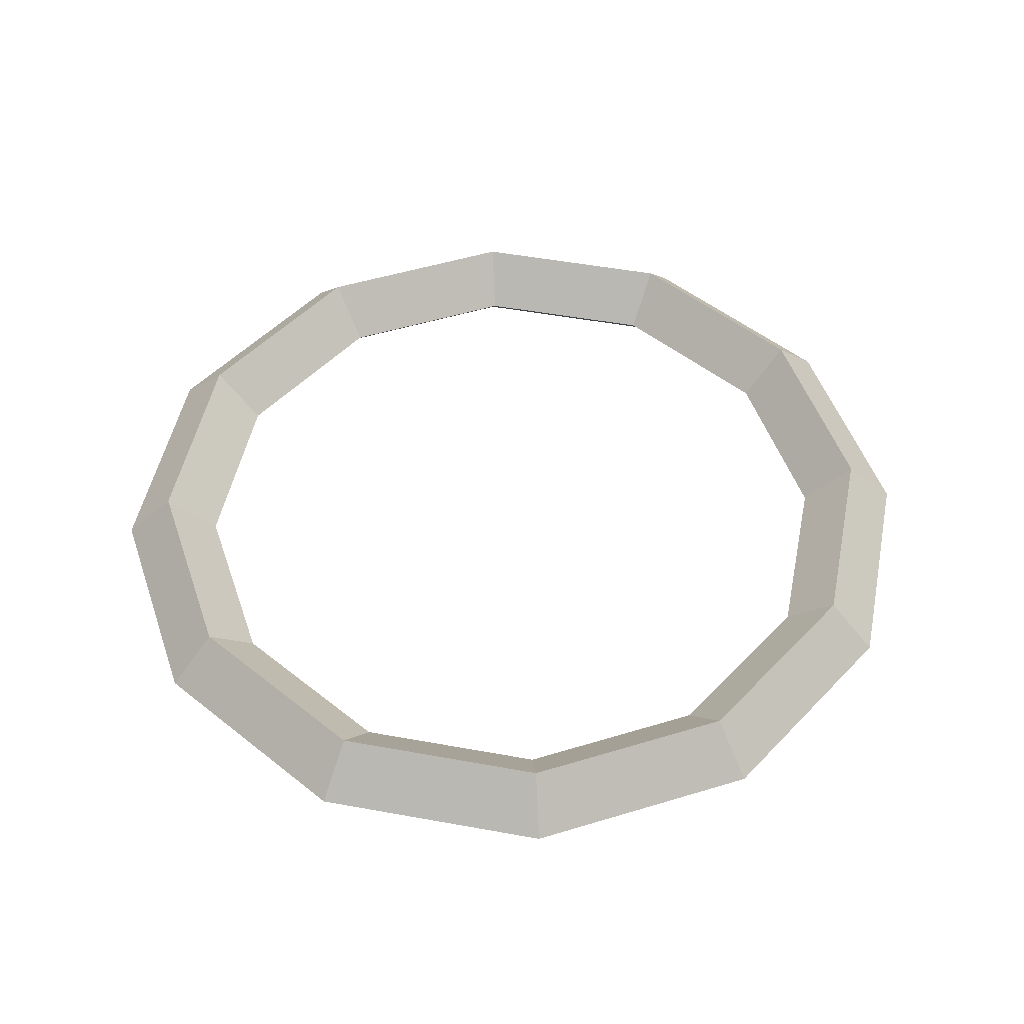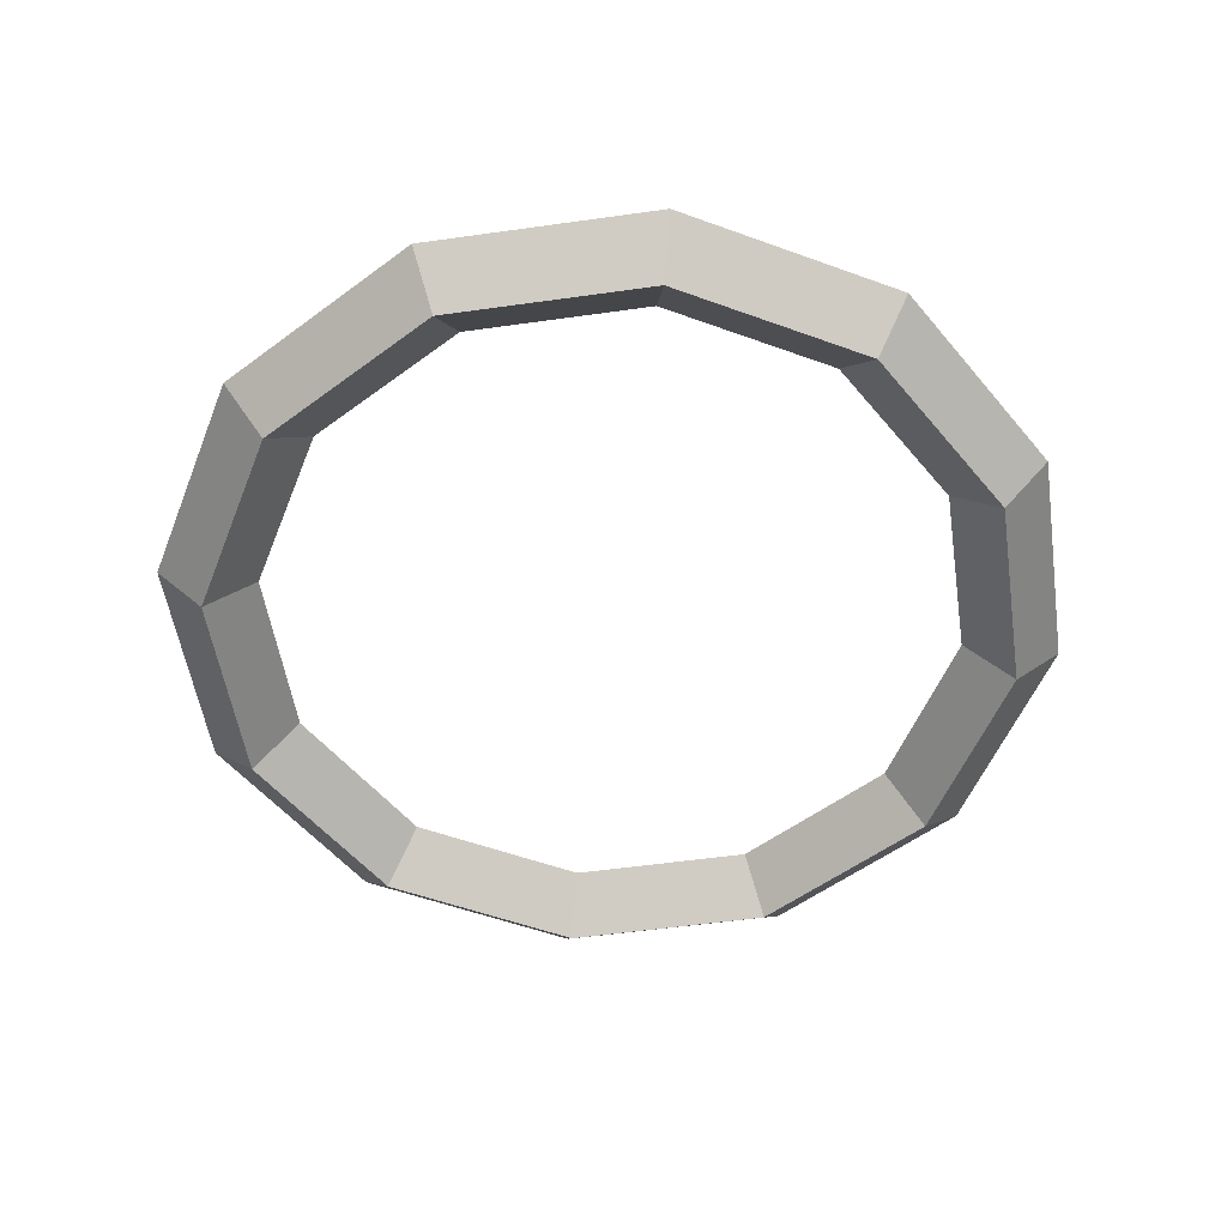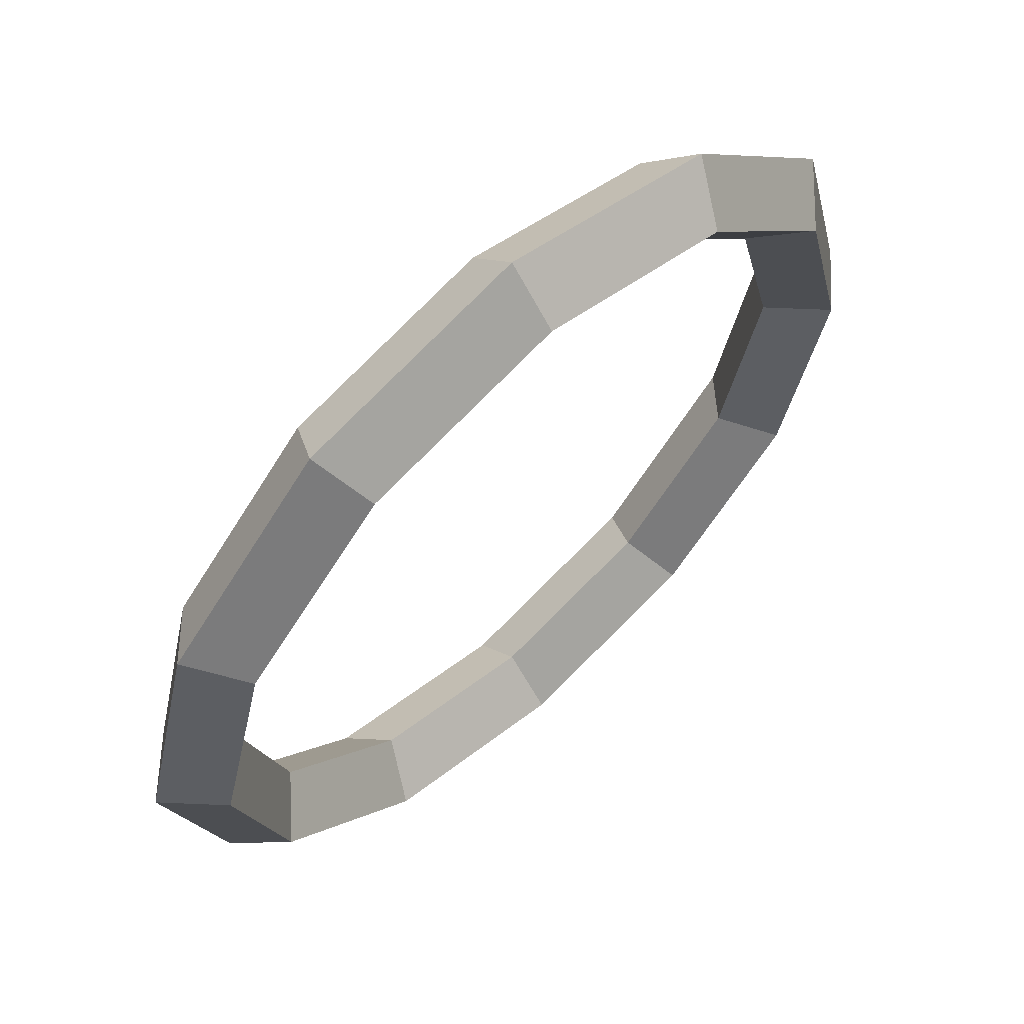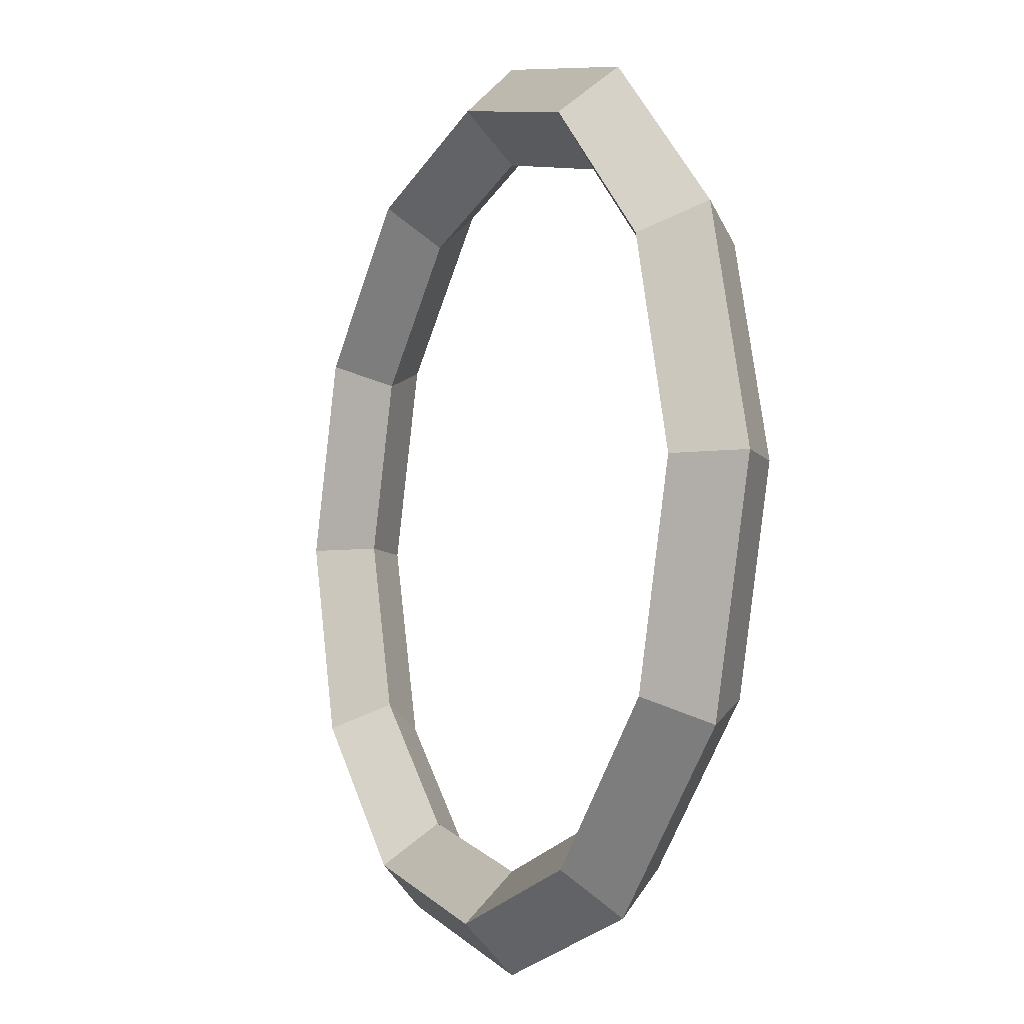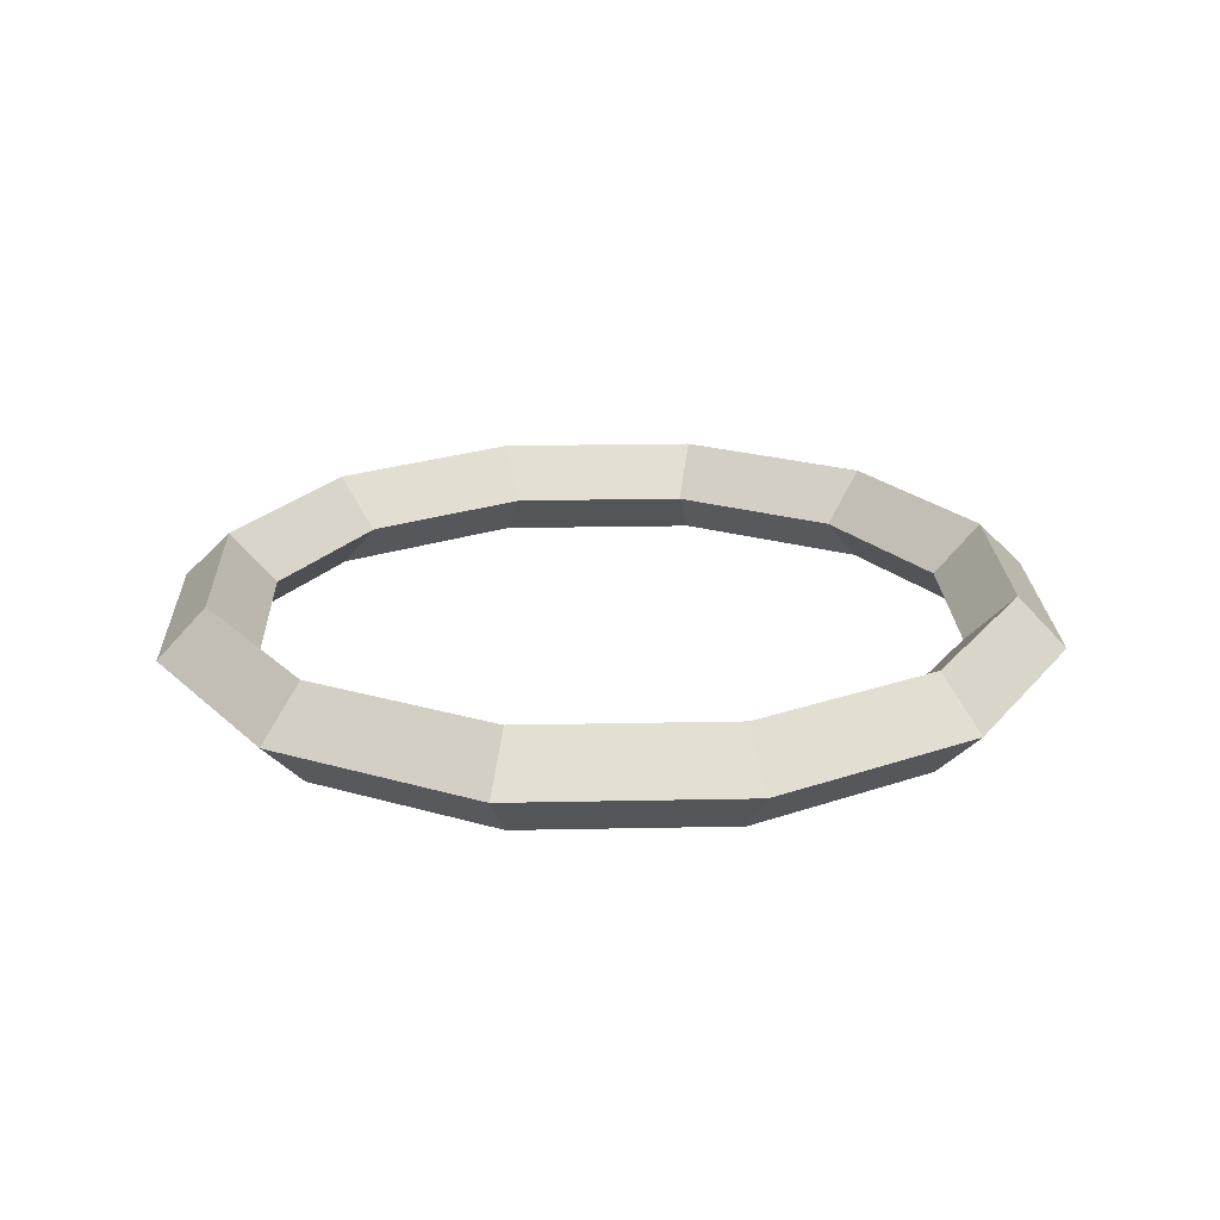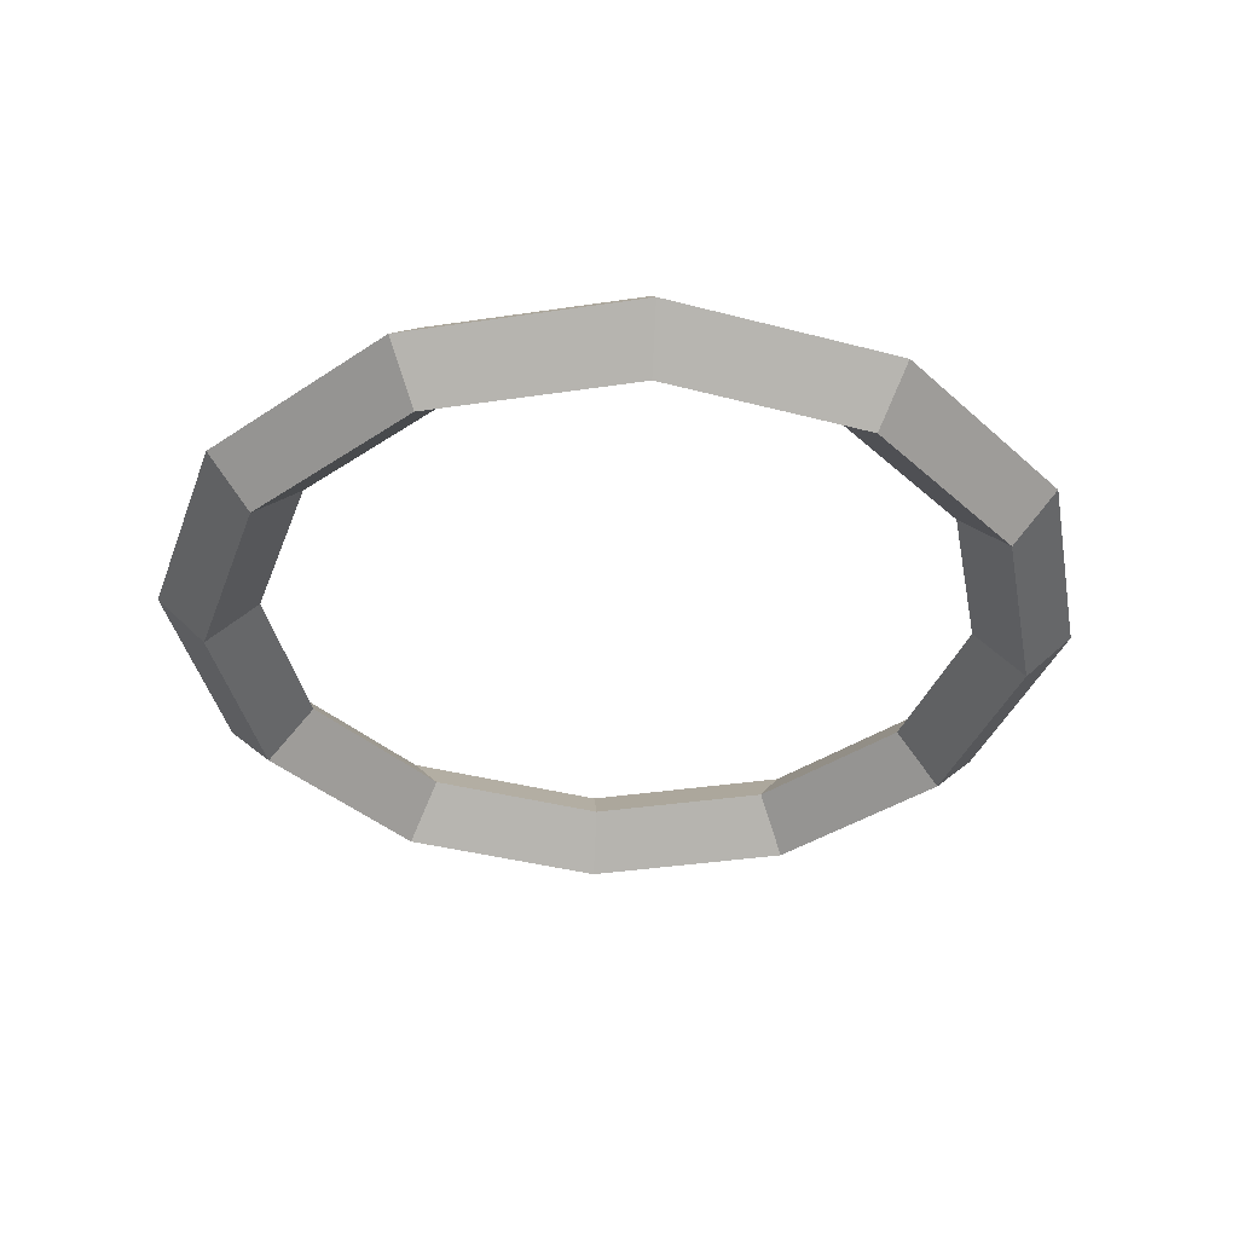
<metadata>
{"format":"obj","ext":"obj","renderer":"f3d","projection":"perspective","resolution":1024,"background":"white","views":[{"elev":49.8,"azim":-123.6,"up":"+Y"},{"elev":-53.2,"azim":-36.4,"up":"+Y"},{"elev":62.7,"azim":-42.5,"up":"+Z"},{"elev":-7.4,"azim":64.1,"up":"+Z"},{"elev":21.5,"azim":-107.1,"up":"+Y"},{"elev":-37.1,"azim":146.0,"up":"+Y"}]}
</metadata>
<code>
o Coin
v 5 0 7.625
v 4.45 -0.55 7.625
v 3.9 -0 7.625
v 4.45 0.55 7.625
v 4.33 0 10.12
v 3.854 -0.55 9.85
v 3.377 0 9.575
v 3.854 0.55 9.85
v 2.5 0 11.95
v 2.225 -0.55 11.48
v 1.95 0 11
v 2.225 0.55 11.48
v 0 0 12.62
v 0 -0.55 12.07
v 0 0 11.52
v 0 0.55 12.07
v -2.5 0 11.95
v -2.225 -0.55 11.48
v -1.95 0 11
v -2.225 0.55 11.48
v -4.33 0 10.12
v -3.854 -0.55 9.85
v -3.377 0 9.575
v -3.854 0.55 9.85
v -5 0 7.625
v -4.45 -0.55 7.625
v -3.9 0 7.625
v -4.45 0.55 7.625
v -4.33 -0 5.125
v -3.854 -0.55 5.4
v -3.377 -0 5.675
v -3.854 0.55 5.4
v -2.5 -0 3.294
v -2.225 -0.55 3.771
v -1.95 -0 4.247
v -2.225 0.55 3.771
v 0 -0 2.625
v 0 -0.55 3.175
v 0 -0 3.725
v 0 0.55 3.175
v 2.5 -0 3.294
v 2.225 -0.55 3.771
v 1.95 -0 4.247
v 2.225 0.55 3.771
v 4.33 -0 5.125
v 3.854 -0.55 5.4
v 3.377 -0 5.675
v 3.854 0.55 5.4
f 5 2 1
f 6 3 2
f 7 4 3
f 8 1 4
f 9 6 5
f 10 7 6
f 11 8 7
f 12 5 8
f 9 14 10
f 14 11 10
f 11 16 12
f 16 9 12
f 17 14 13
f 14 19 15
f 19 16 15
f 20 13 16
f 21 18 17
f 18 23 19
f 23 20 19
f 24 17 20
f 25 22 21
f 26 23 22
f 27 24 23
f 28 21 24
f 29 26 25
f 30 27 26
f 31 28 27
f 32 25 28
f 33 30 29
f 34 31 30
f 35 32 31
f 32 33 29
f 33 38 34
f 38 35 34
f 39 36 35
f 36 37 33
f 41 38 37
f 38 43 39
f 43 40 39
f 44 37 40
f 45 42 41
f 46 43 42
f 47 44 43
f 48 41 44
f 1 46 45
f 2 47 46
f 47 4 48
f 4 45 48
f 5 6 2
f 6 7 3
f 7 8 4
f 8 5 1
f 9 10 6
f 10 11 7
f 11 12 8
f 12 9 5
f 9 13 14
f 14 15 11
f 11 15 16
f 16 13 9
f 17 18 14
f 14 18 19
f 19 20 16
f 20 17 13
f 21 22 18
f 18 22 23
f 23 24 20
f 24 21 17
f 25 26 22
f 26 27 23
f 27 28 24
f 28 25 21
f 29 30 26
f 30 31 27
f 31 32 28
f 32 29 25
f 33 34 30
f 34 35 31
f 35 36 32
f 32 36 33
f 33 37 38
f 38 39 35
f 39 40 36
f 36 40 37
f 41 42 38
f 38 42 43
f 43 44 40
f 44 41 37
f 45 46 42
f 46 47 43
f 47 48 44
f 48 45 41
f 1 2 46
f 2 3 47
f 47 3 4
f 4 1 45

</code>
